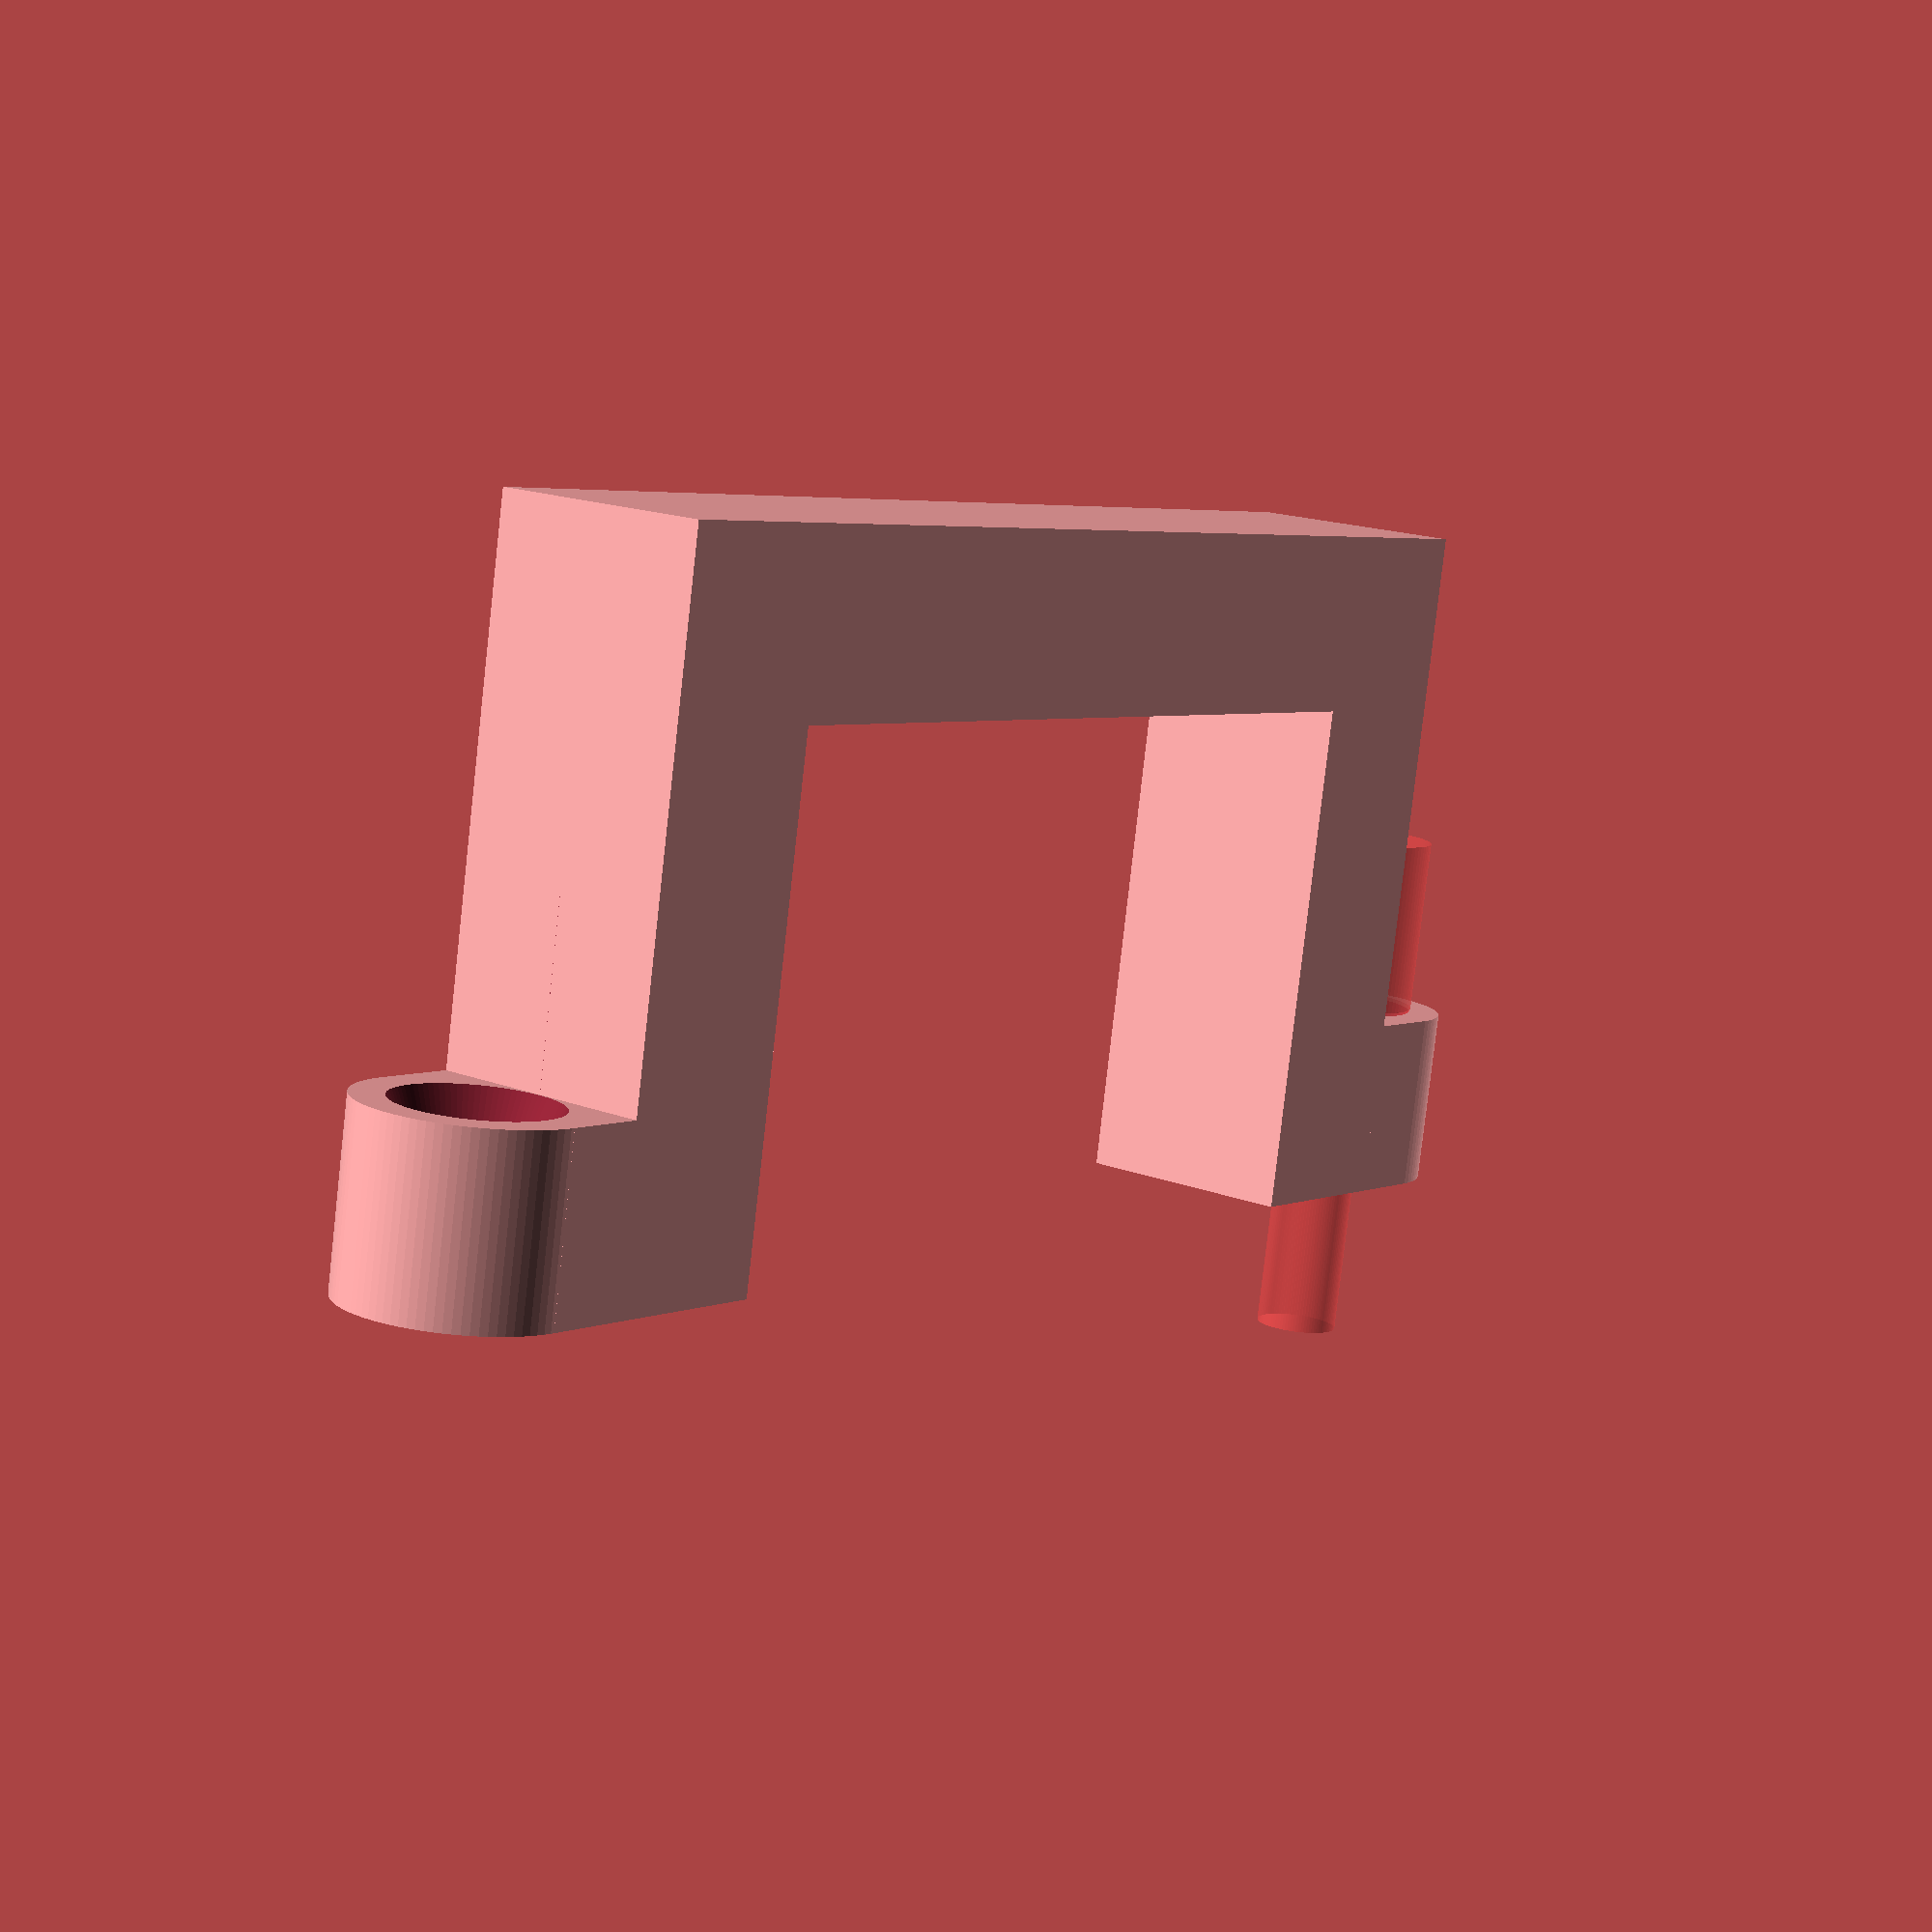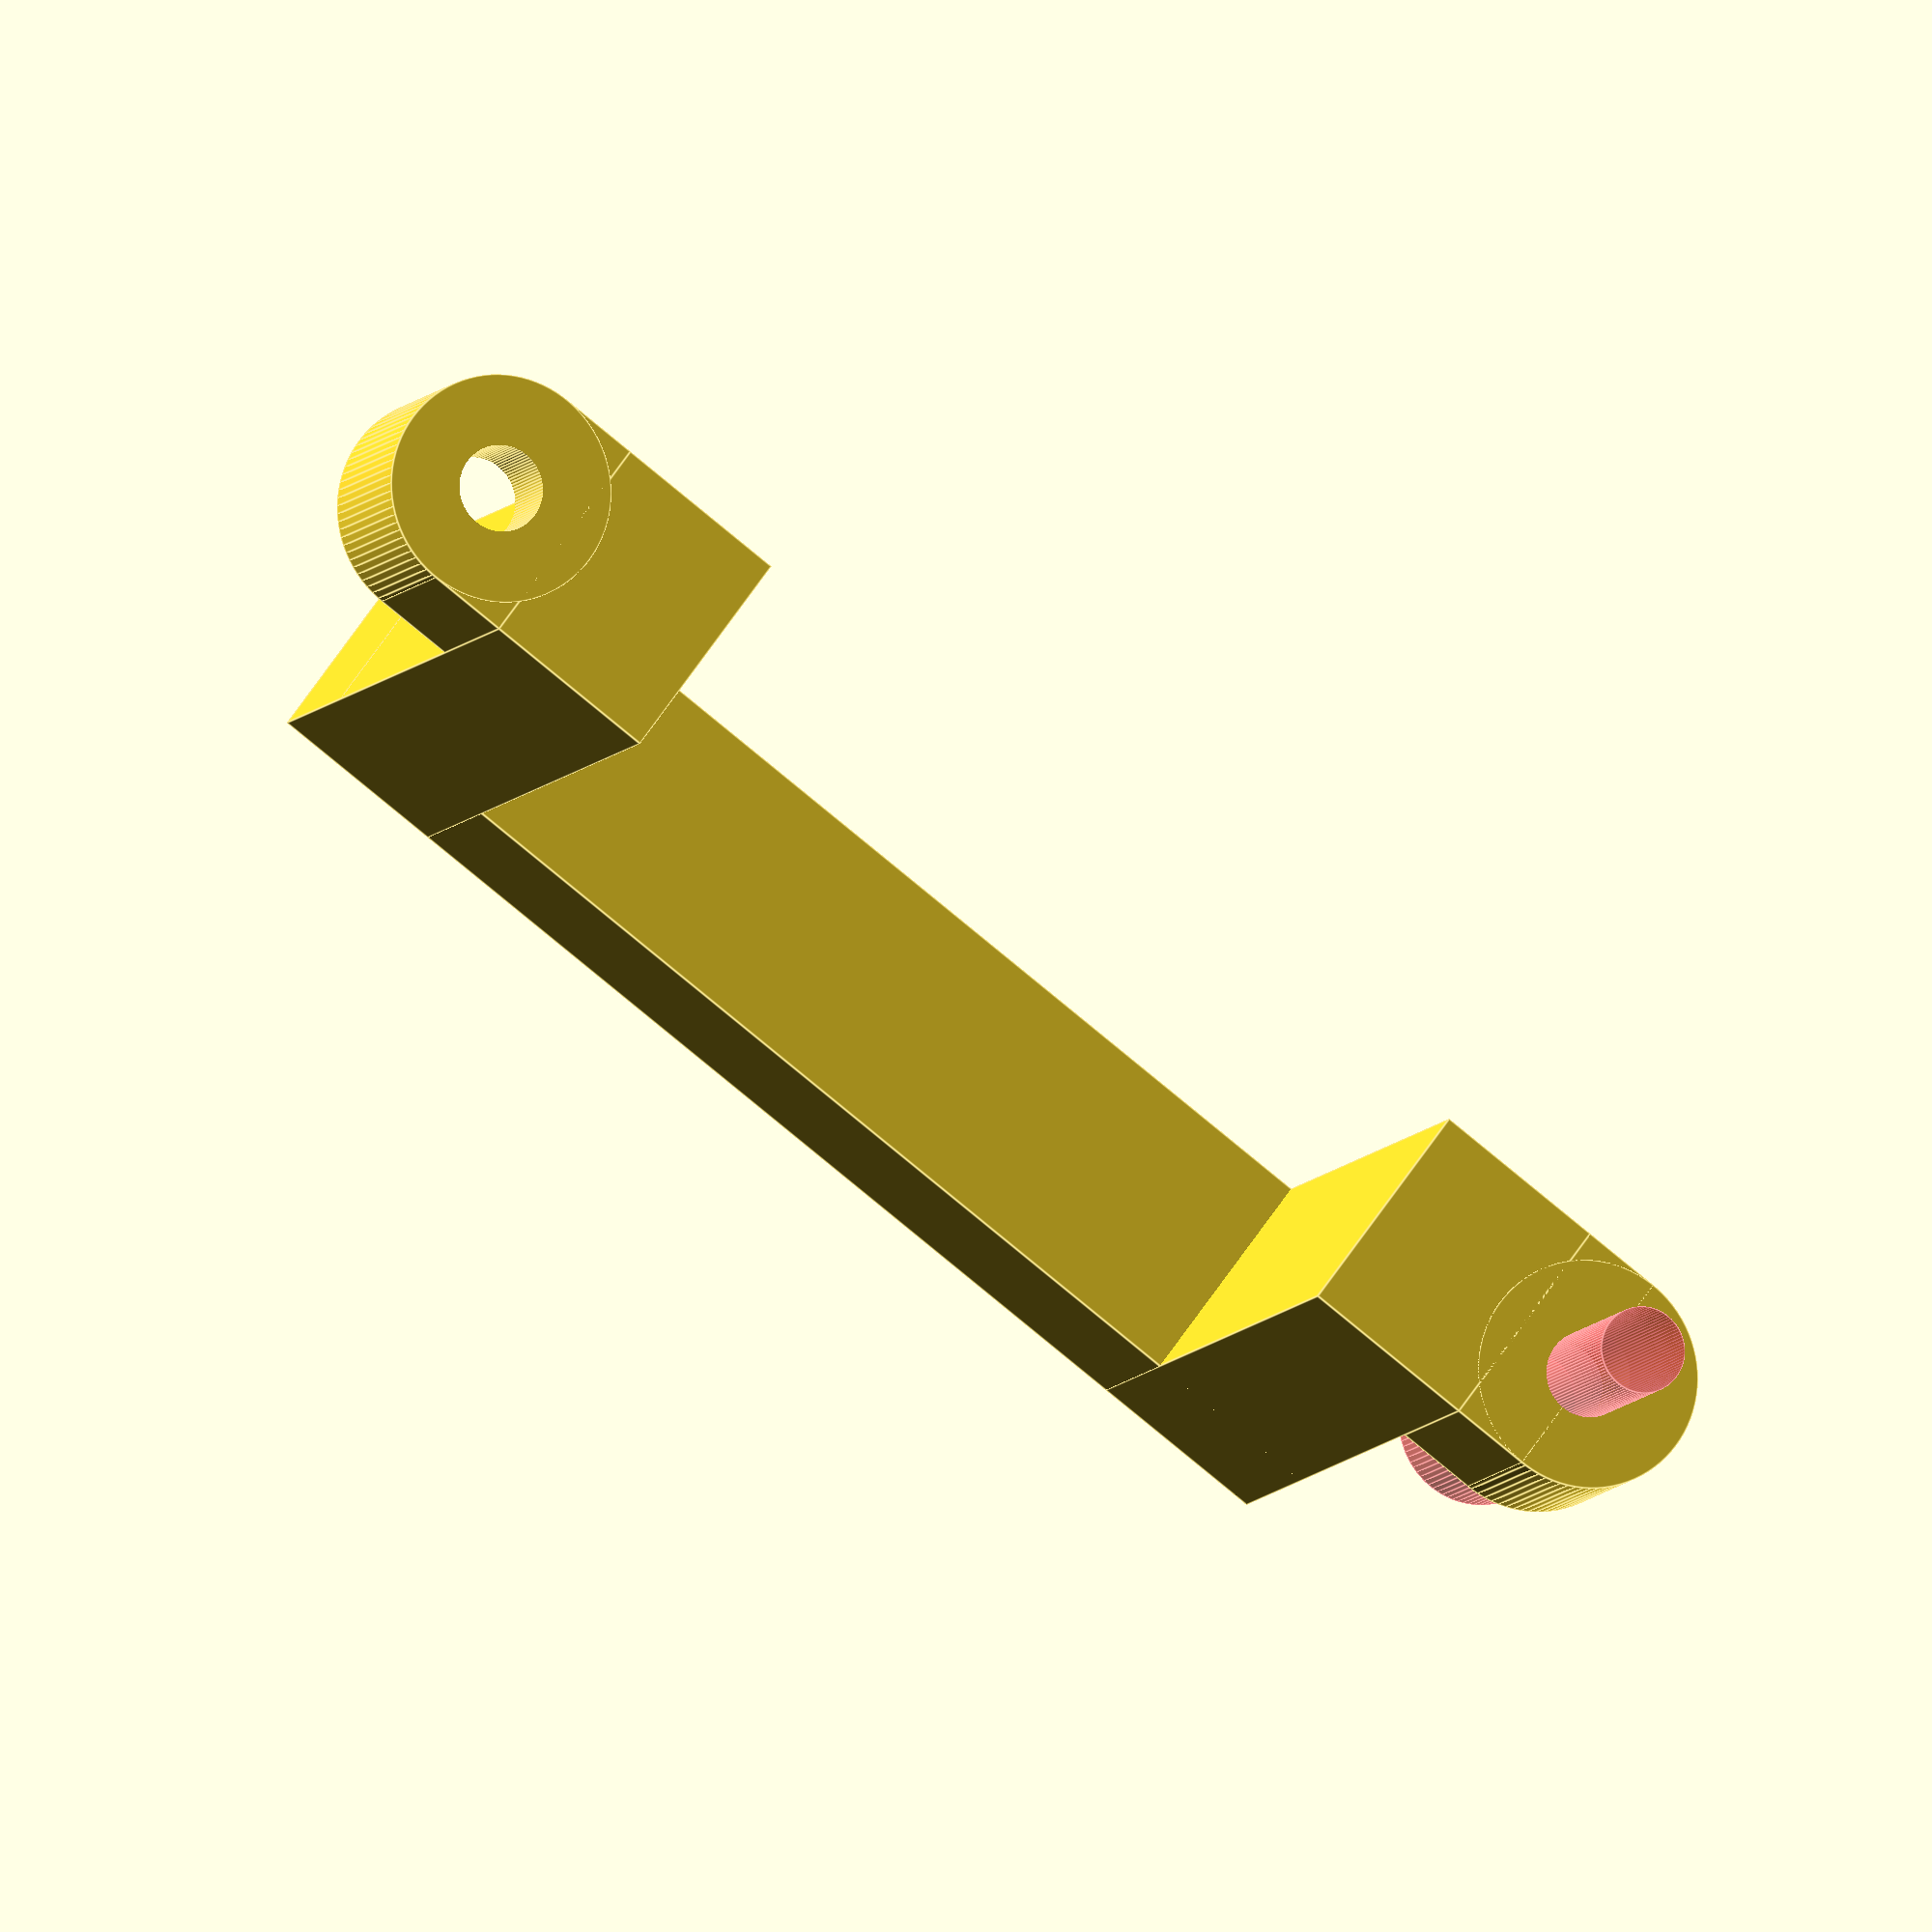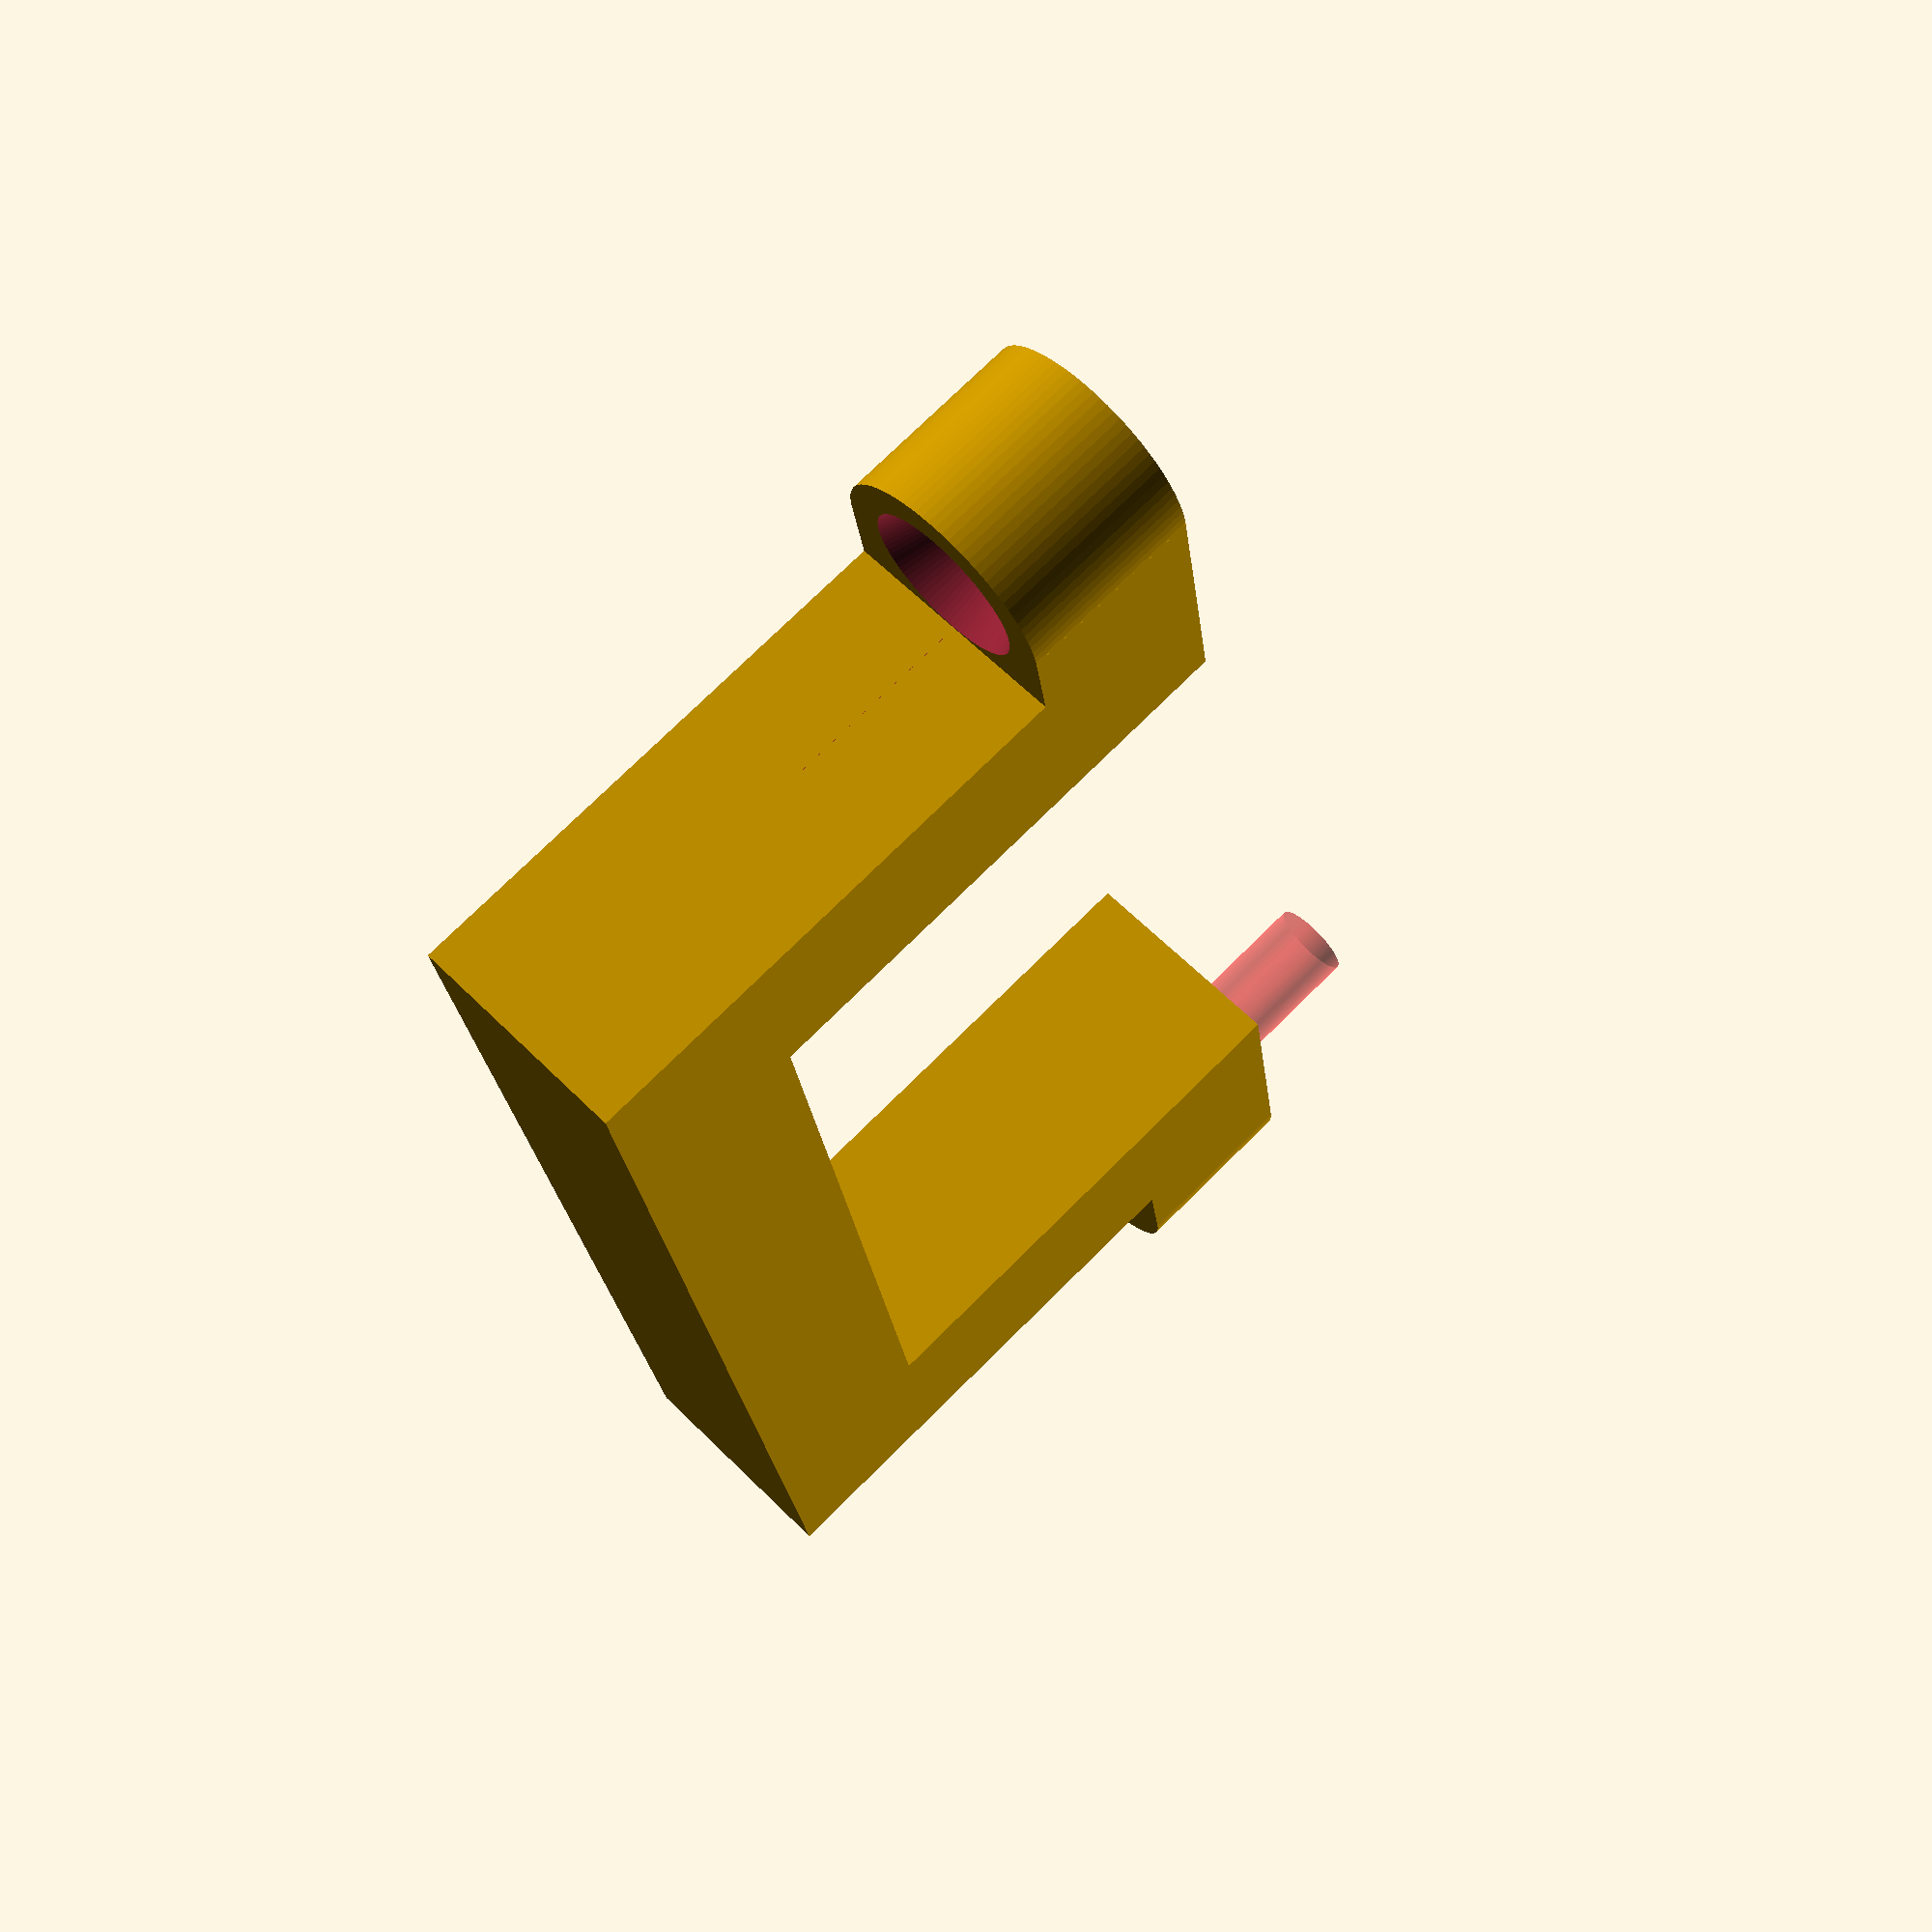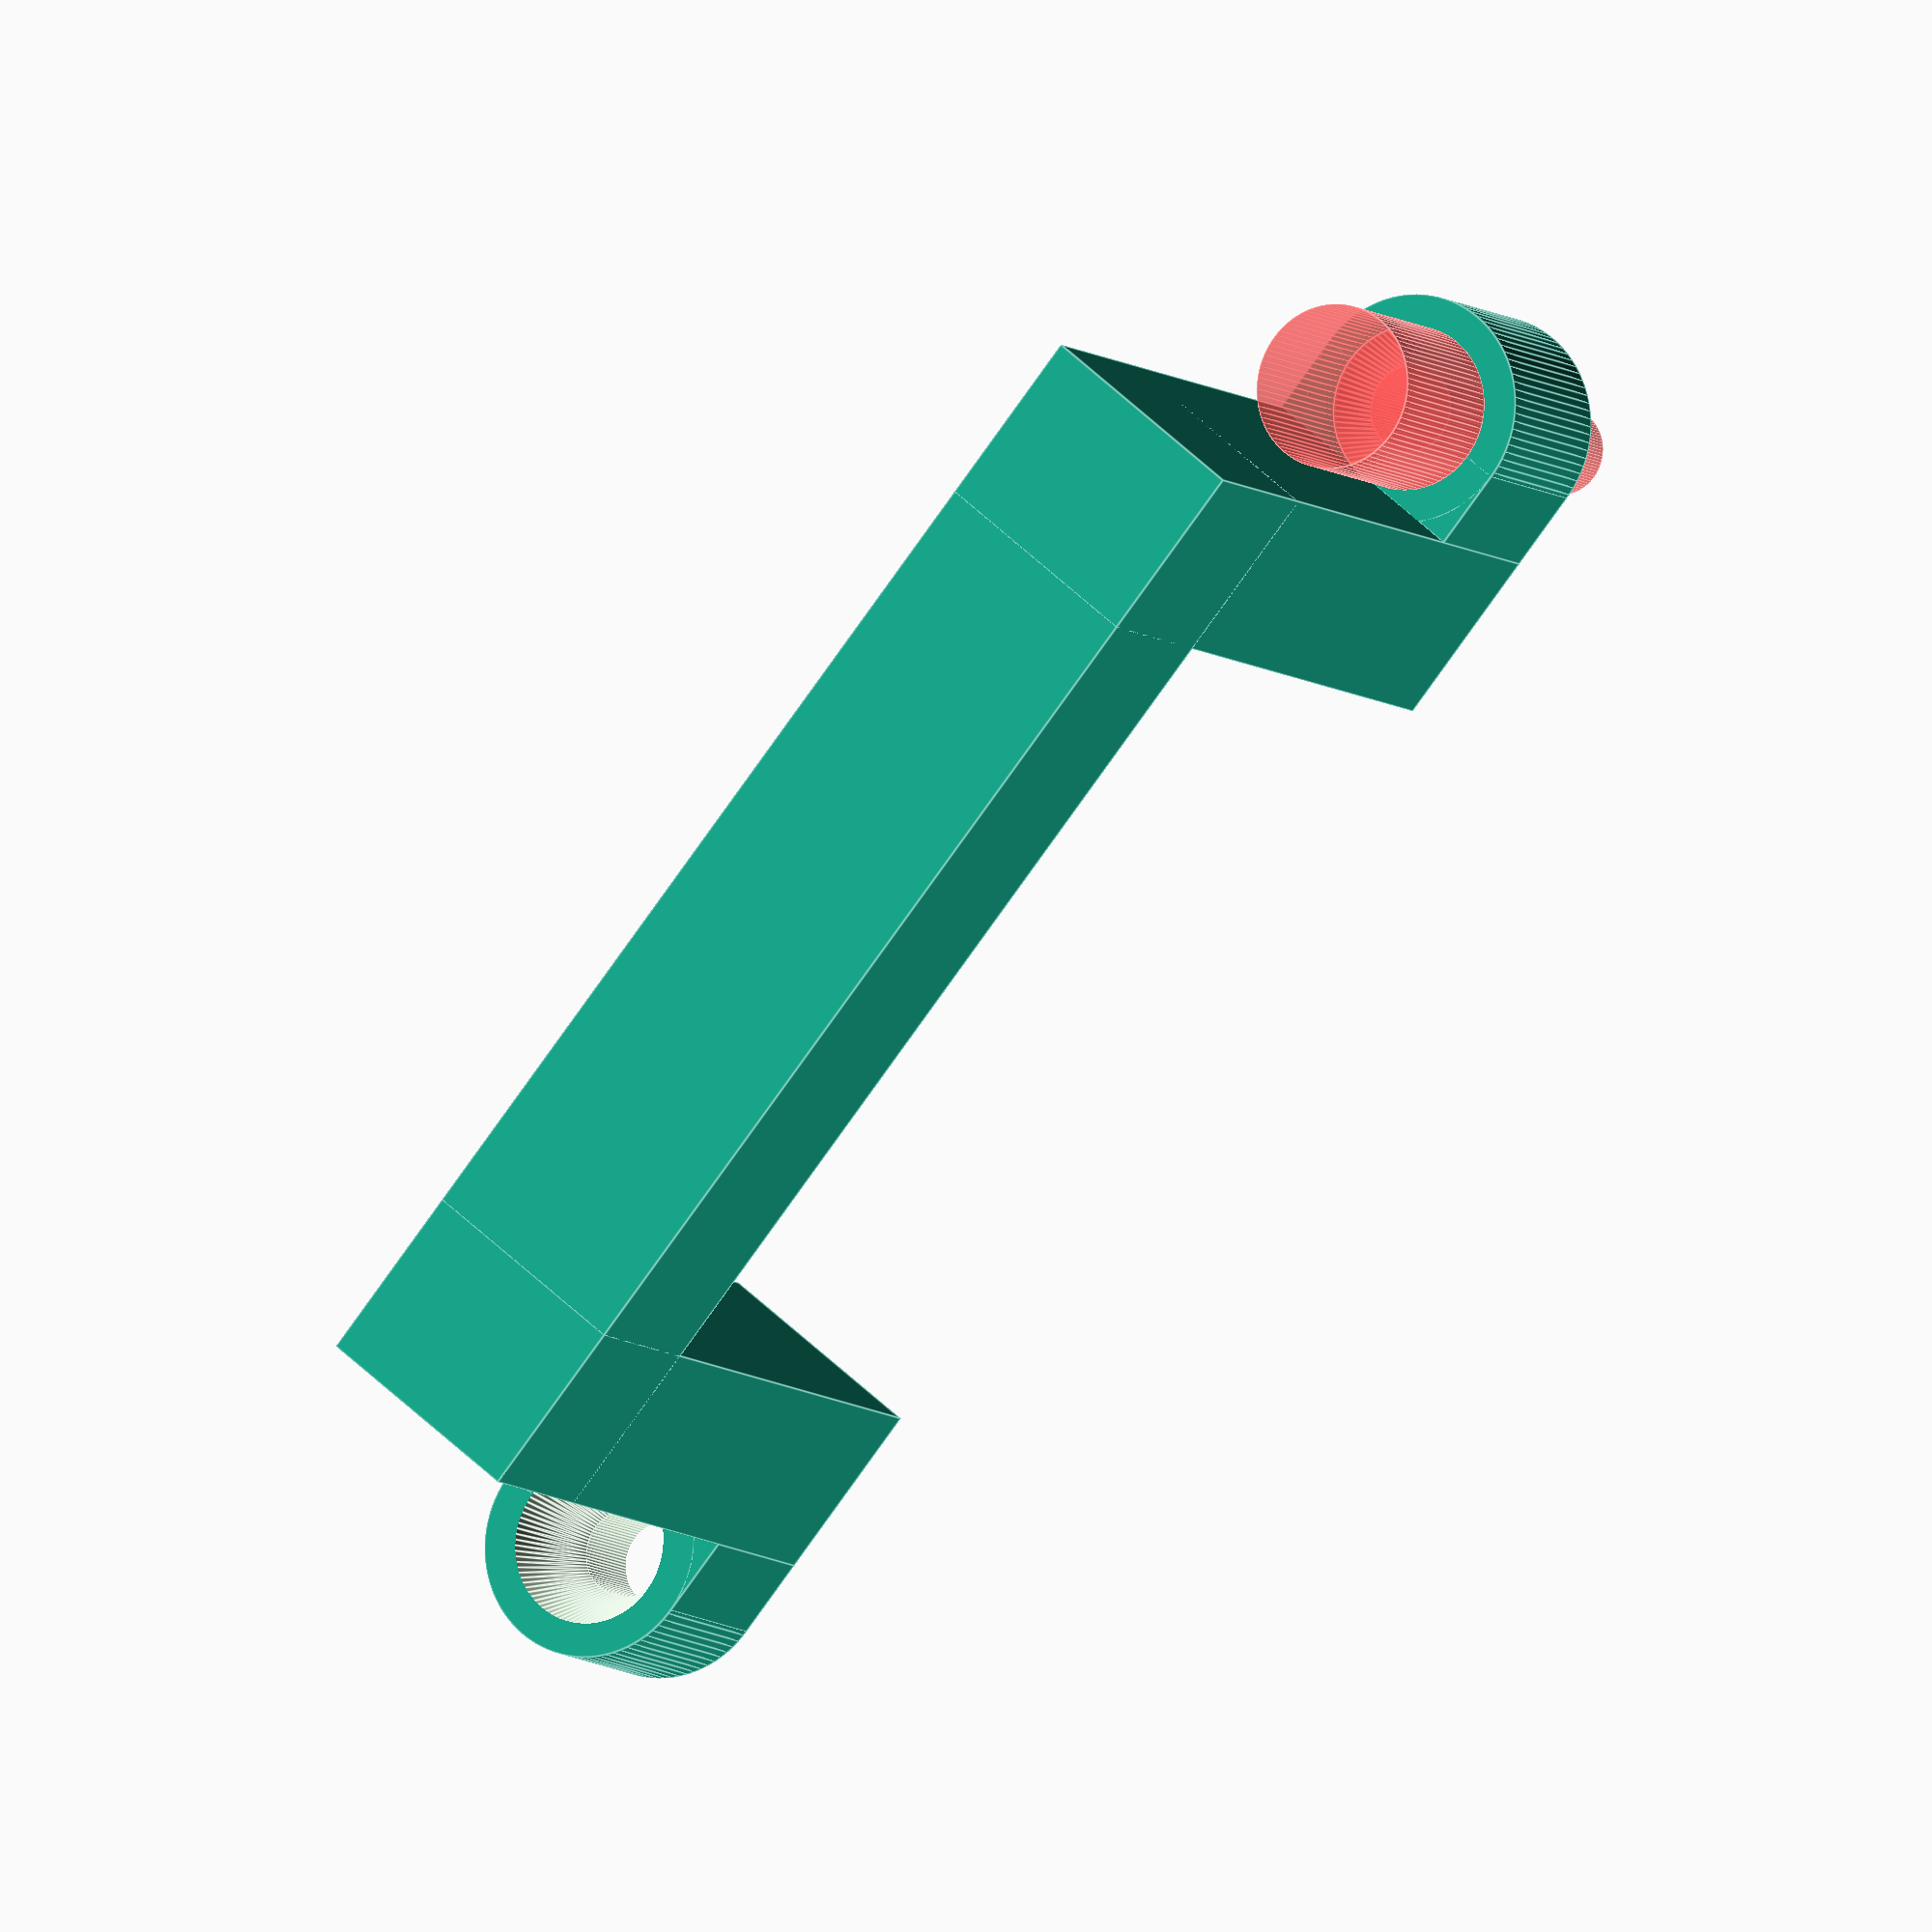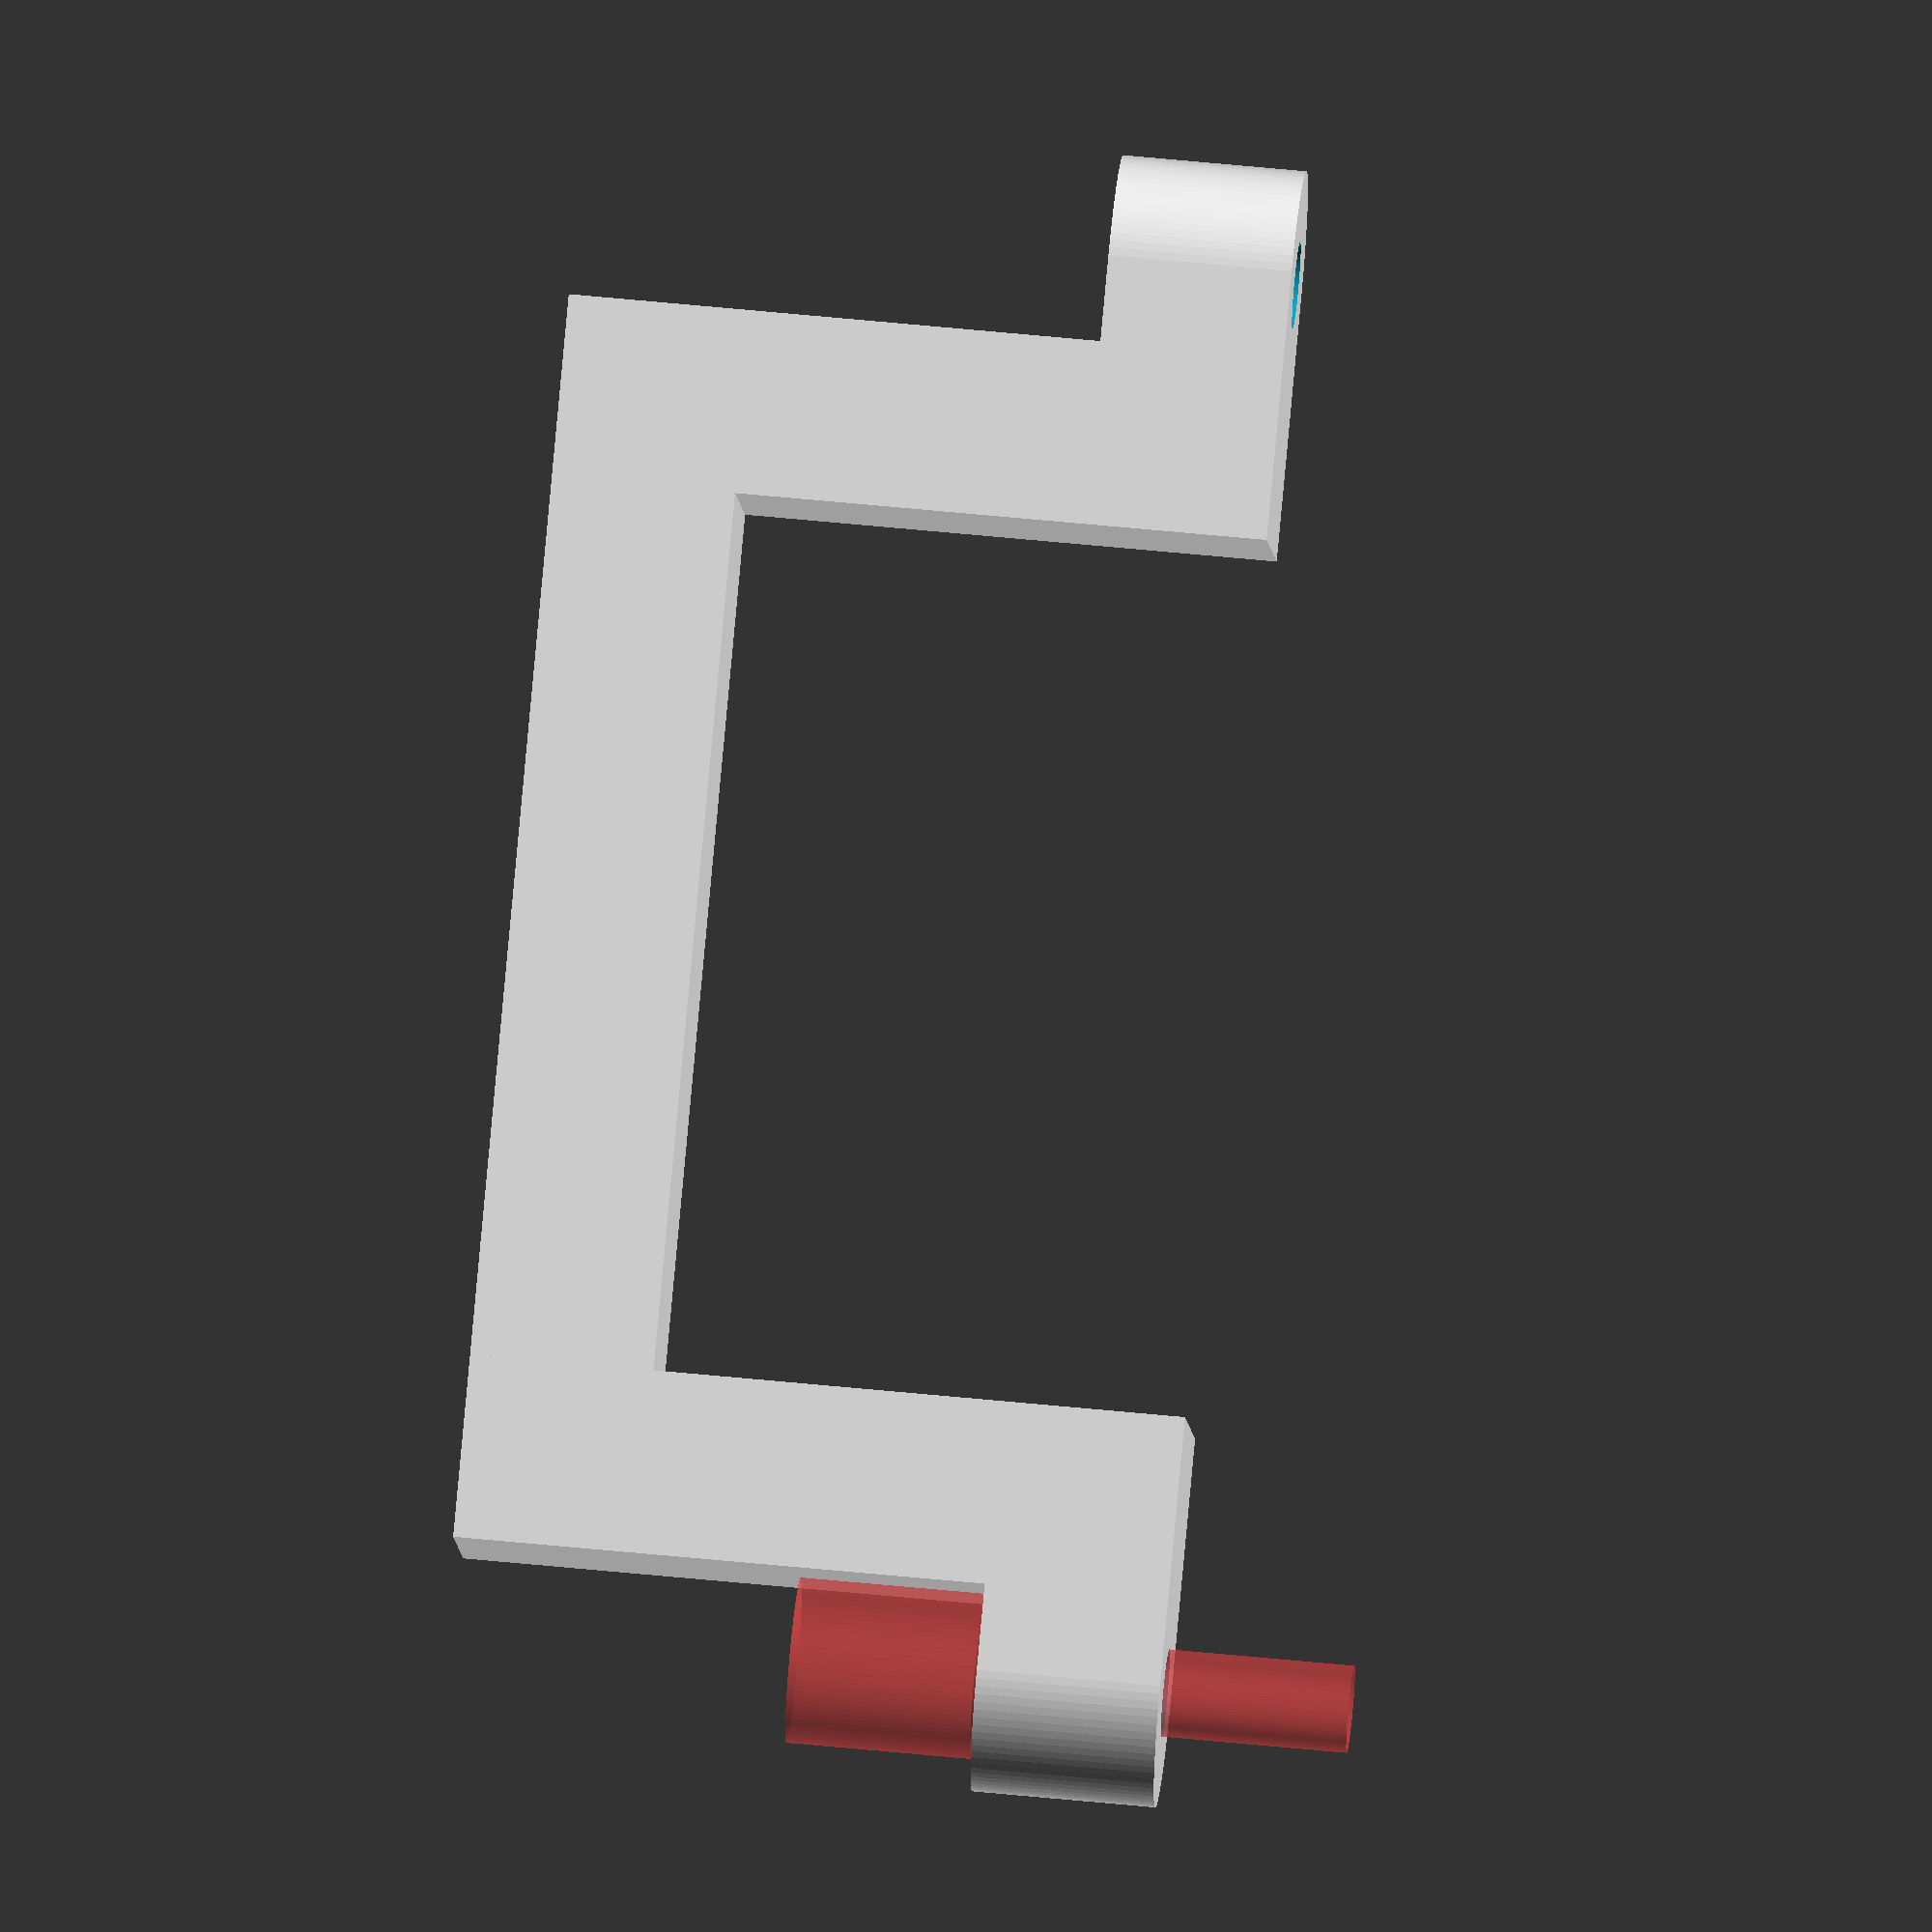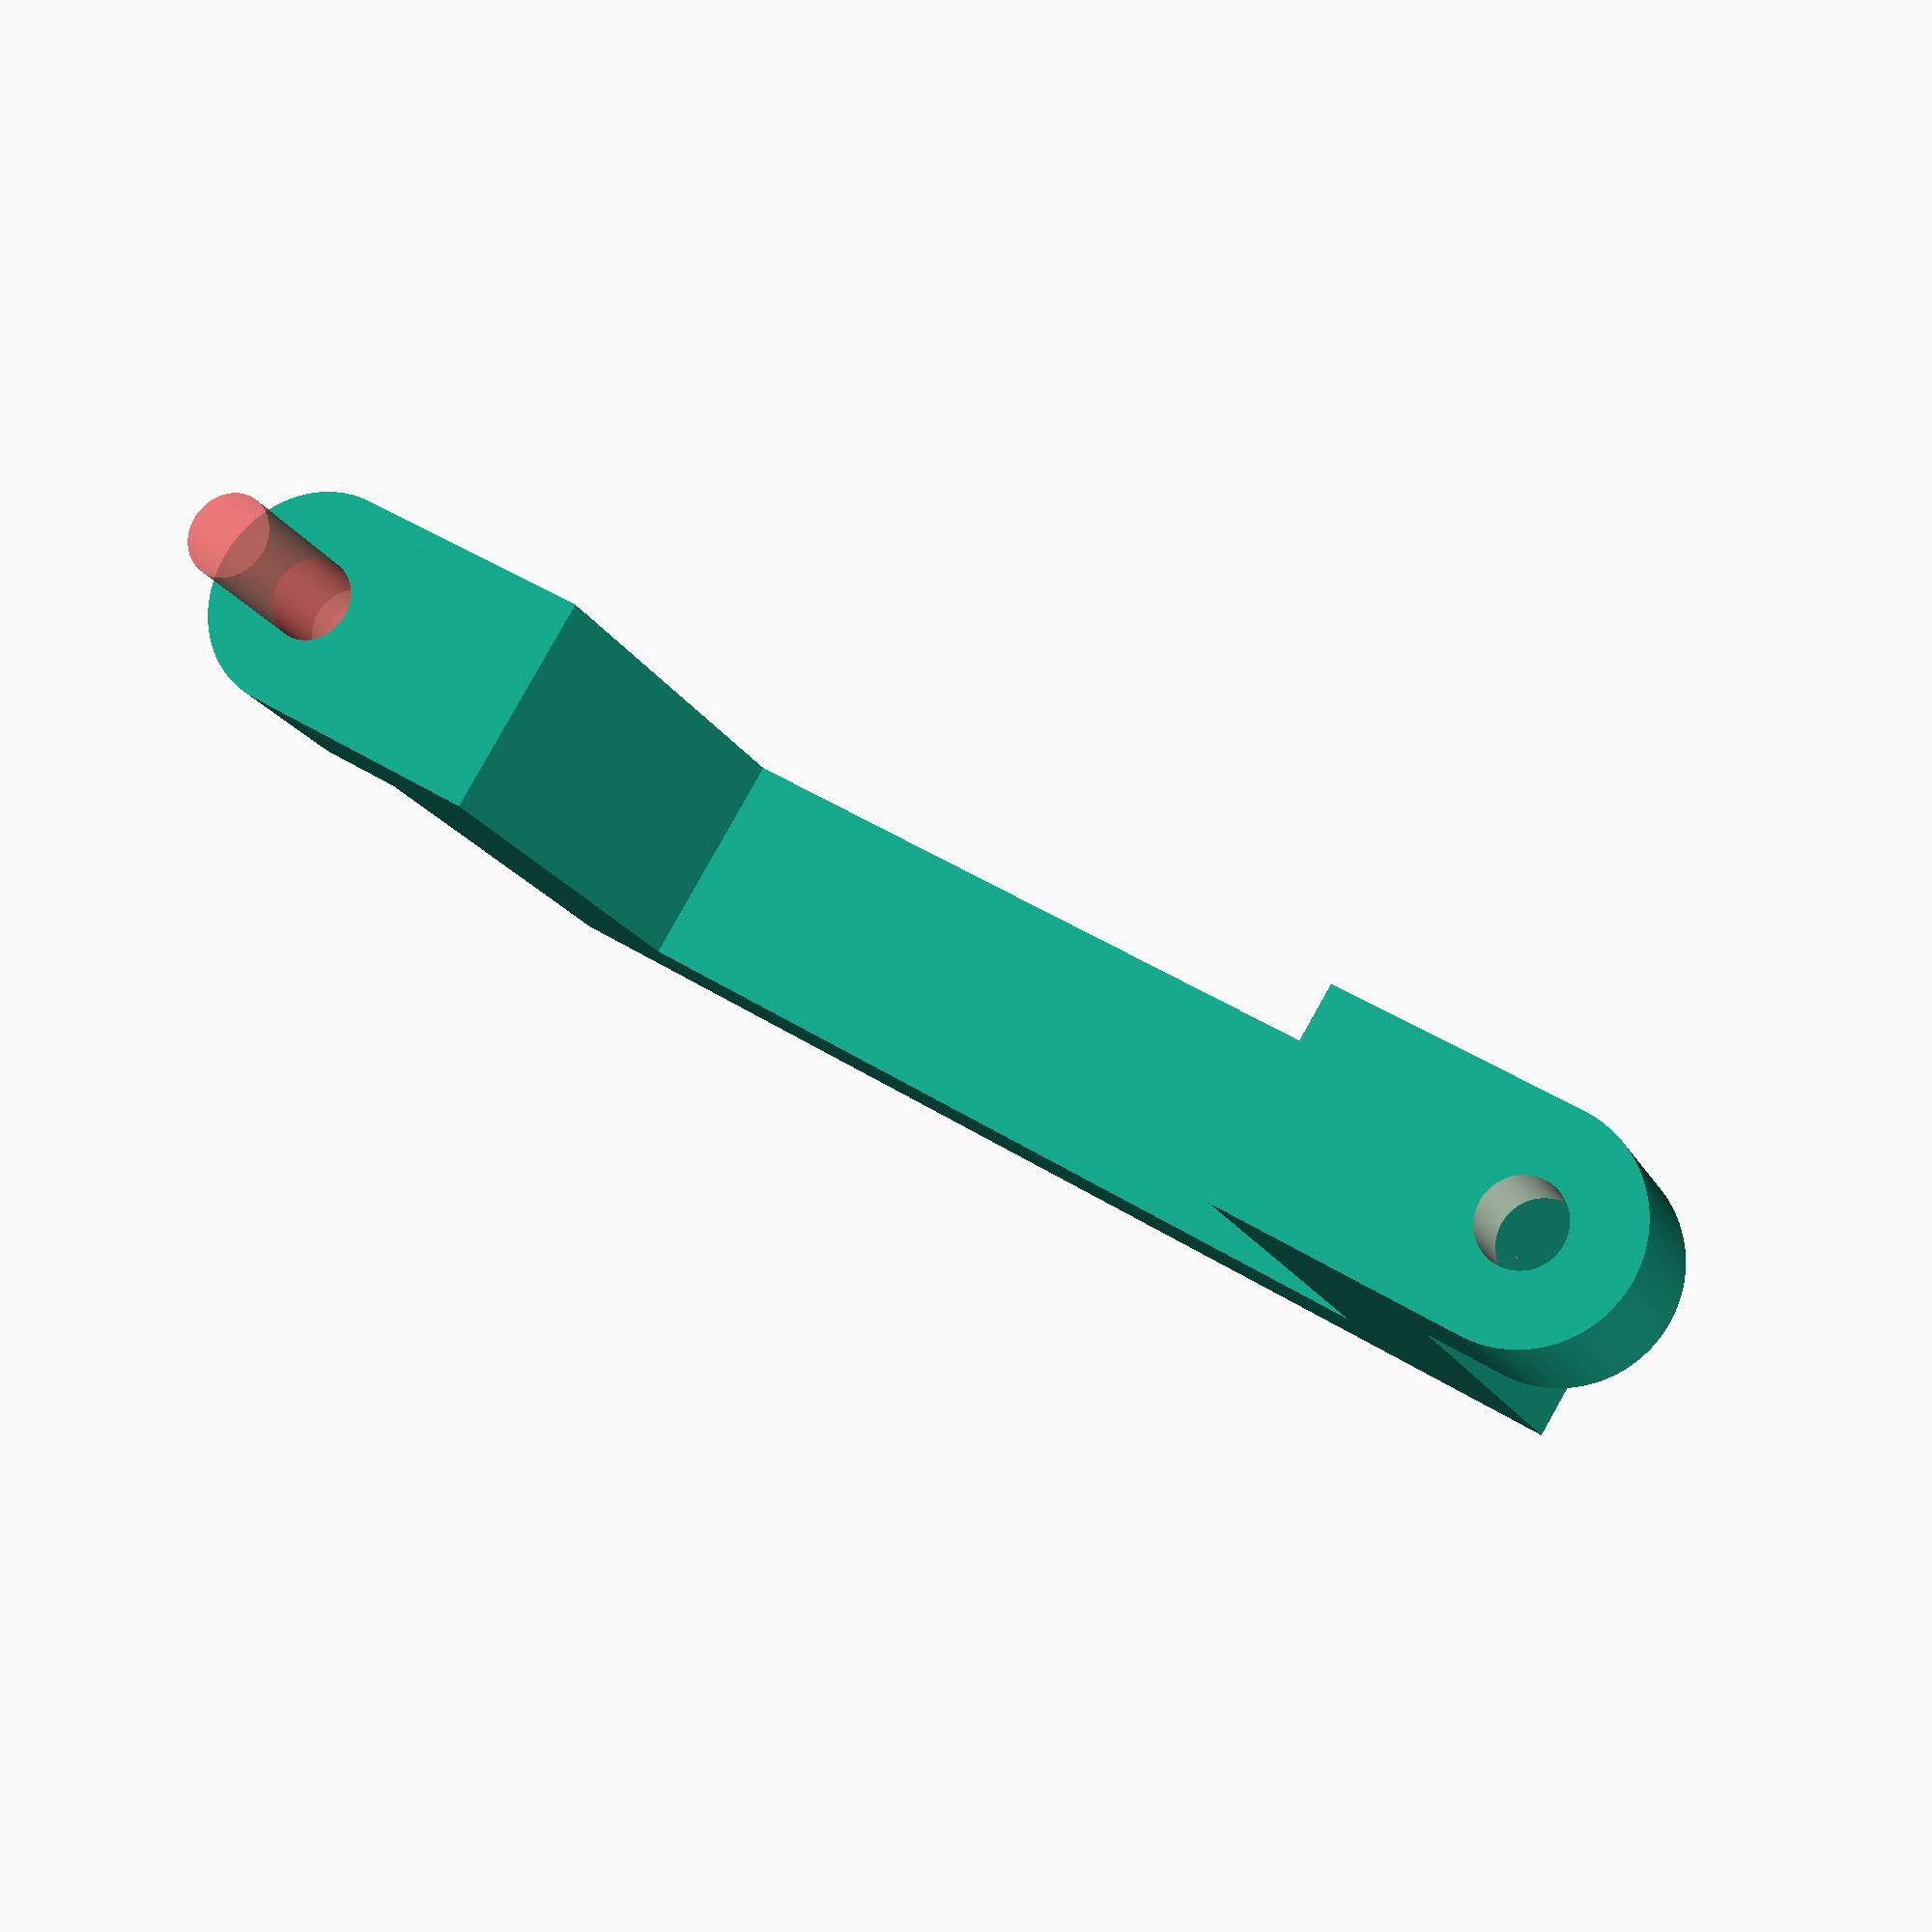
<openscad>
$fa=4; // default minimum facet angle is now 0.5
$fs=0.05; // default minimum facet size is now 0.05 mm

width = 48;
depth = 29;

wallThickness = 10;
strapThickness = 12.5;

screwHoleDiam = 4.75;
countersinkDiam = 9;

tabLen = 4.5;


difference() {
  union() {
    cube([width + wallThickness * 2, wallThickness, strapThickness]);
    cube([wallThickness, depth + wallThickness, strapThickness]);
    translate([wallThickness + width, 0, 0]) cube([wallThickness, depth + wallThickness, strapThickness]);
    translate([-tabLen + .01, depth, 0]) cube([tabLen, wallThickness, strapThickness]);
    translate([width + wallThickness * 2 - .01, depth, 0]) cube([tabLen, wallThickness, strapThickness]);
    translate([-tabLen + .01, depth + wallThickness, strapThickness / 2]) rotate([90, 0, 0]) cylinder(r = strapThickness / 2, h = wallThickness);
    translate([width + wallThickness * 2 - .01 + tabLen, depth + wallThickness, strapThickness / 2]) rotate([90, 0, 0]) cylinder(r = strapThickness / 2, h = wallThickness);
  }

  #translate([-tabLen, depth + wallThickness * 2, strapThickness / 2]) rotate([90, 0, 0]) chamferedScrewHole(countersinkDiam / 2, screwHoleDiam / 2, wallThickness * 2, wallThickness / 2);
  translate([width + 2 * wallThickness + tabLen, depth + wallThickness * 2, strapThickness / 2]) rotate([90, 0, 0]) chamferedScrewHole(countersinkDiam / 2, screwHoleDiam / 2, wallThickness * 2, wallThickness / 2);
}

module chamferedScrewHole(rh, rs, d, ds, t = .1) {
  translate([0, 0, -t]) cylinder(r=rs, h=d + t);
  translate([0, 0, d - ds + t]) cylinder(r1=rs, r2=rh, h=ds + t);
  translate([0, 0, d - ds + 2*t + ds - .01]) cylinder(r=rh, h=ds + t + 5);
}

</openscad>
<views>
elev=342.7 azim=190.6 roll=307.4 proj=p view=solid
elev=110.3 azim=158.9 roll=325.2 proj=o view=edges
elev=119.2 azim=98.8 roll=44.3 proj=p view=solid
elev=304.0 azim=144.5 roll=315.3 proj=o view=edges
elev=5.4 azim=264.7 roll=182.5 proj=o view=solid
elev=275.6 azim=339.2 roll=29.4 proj=p view=solid
</views>
